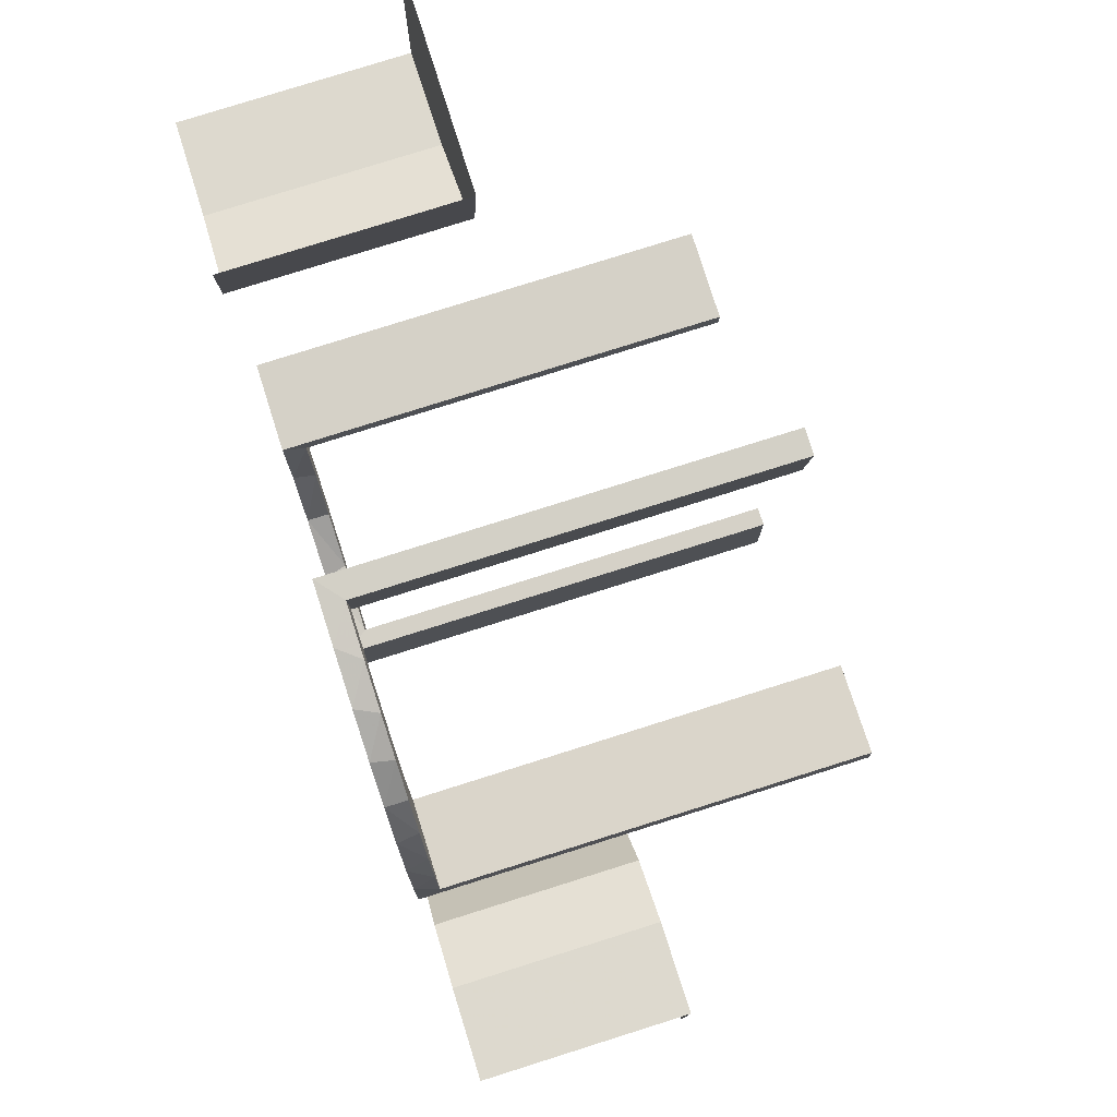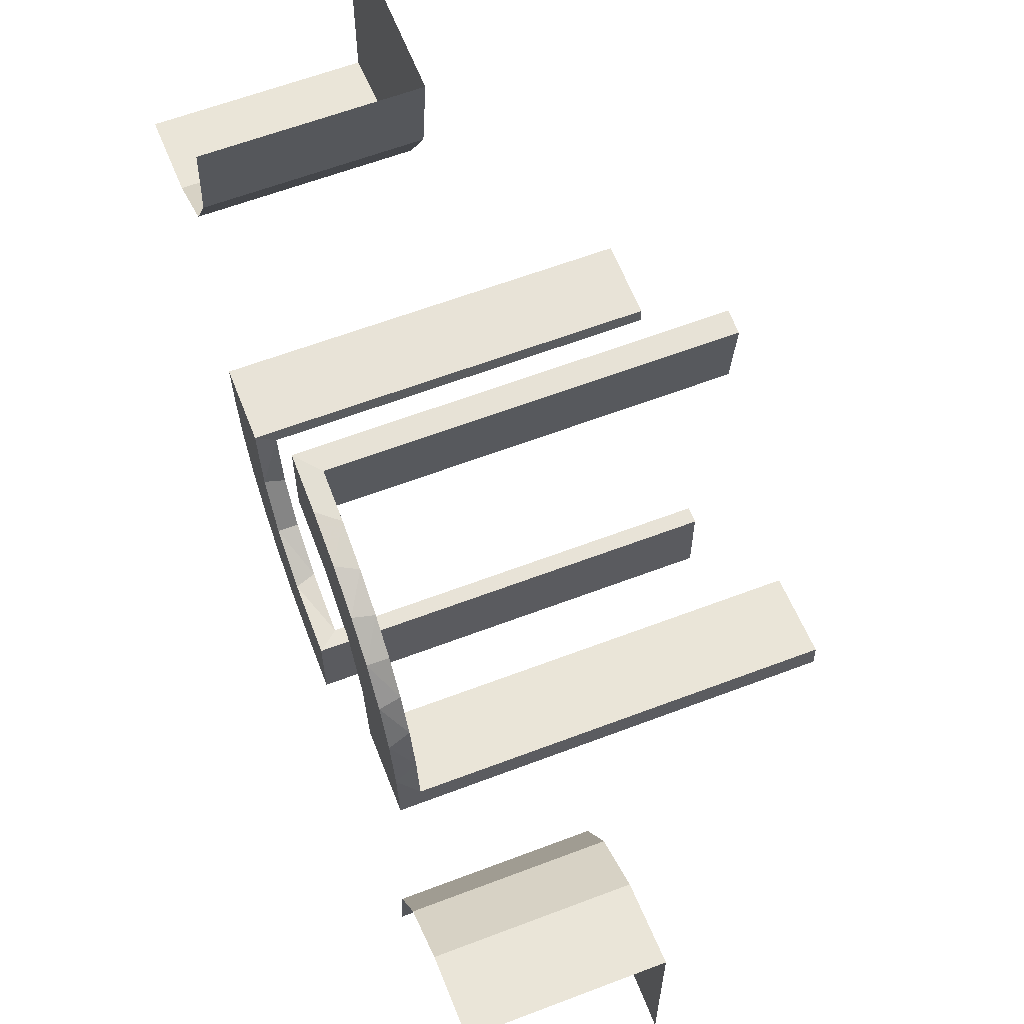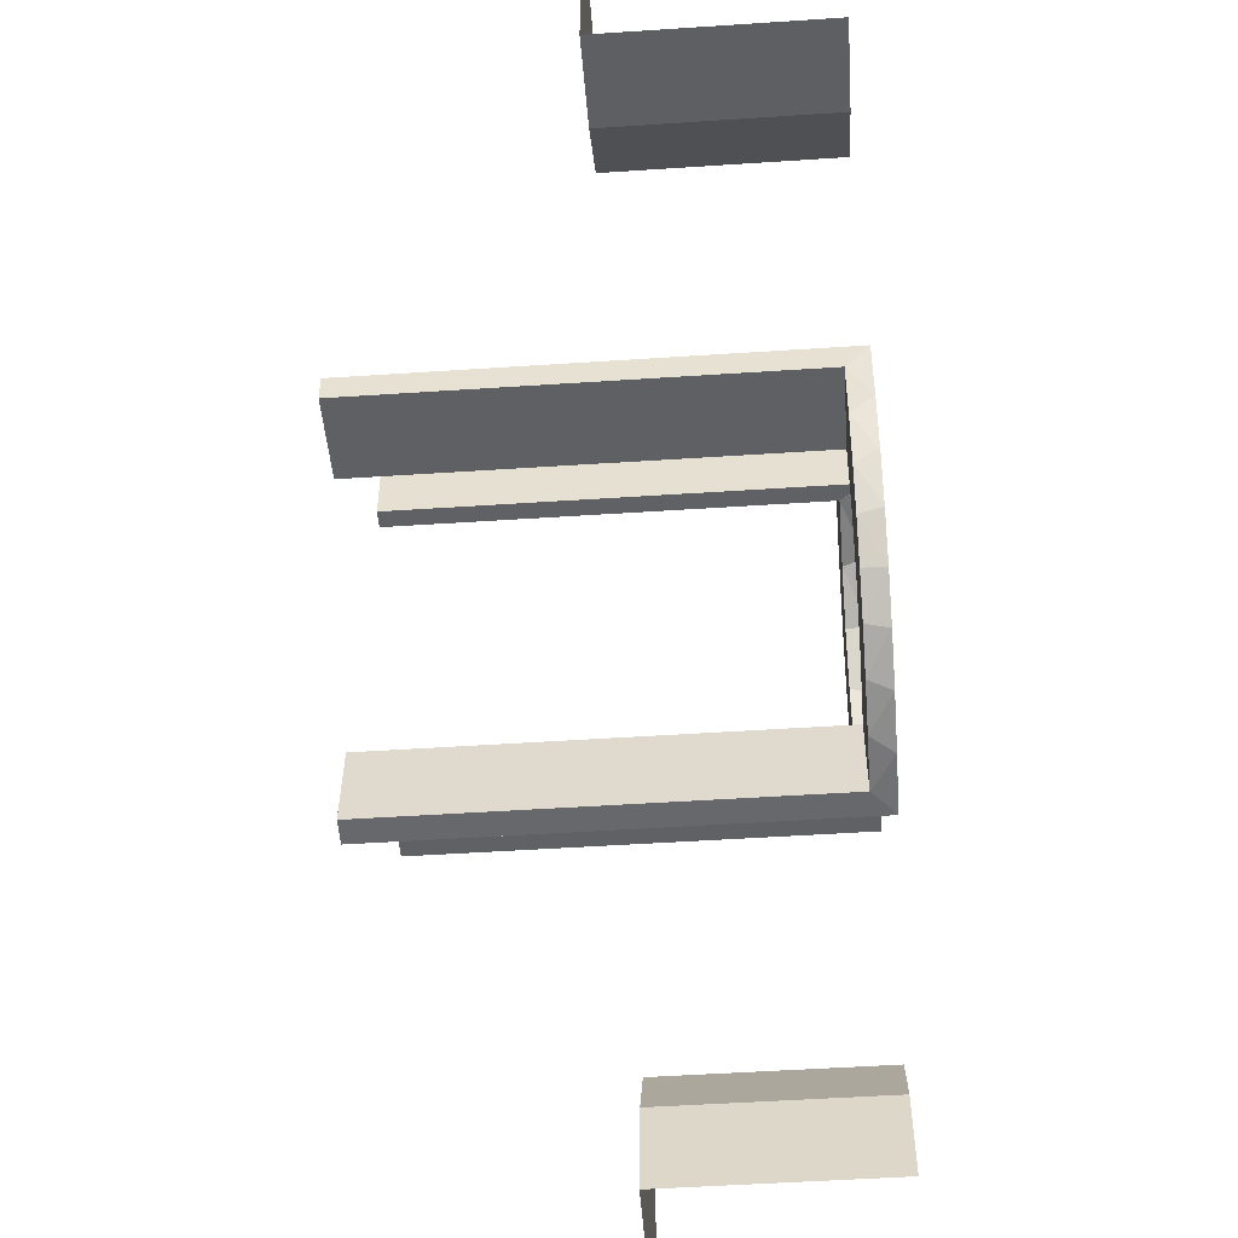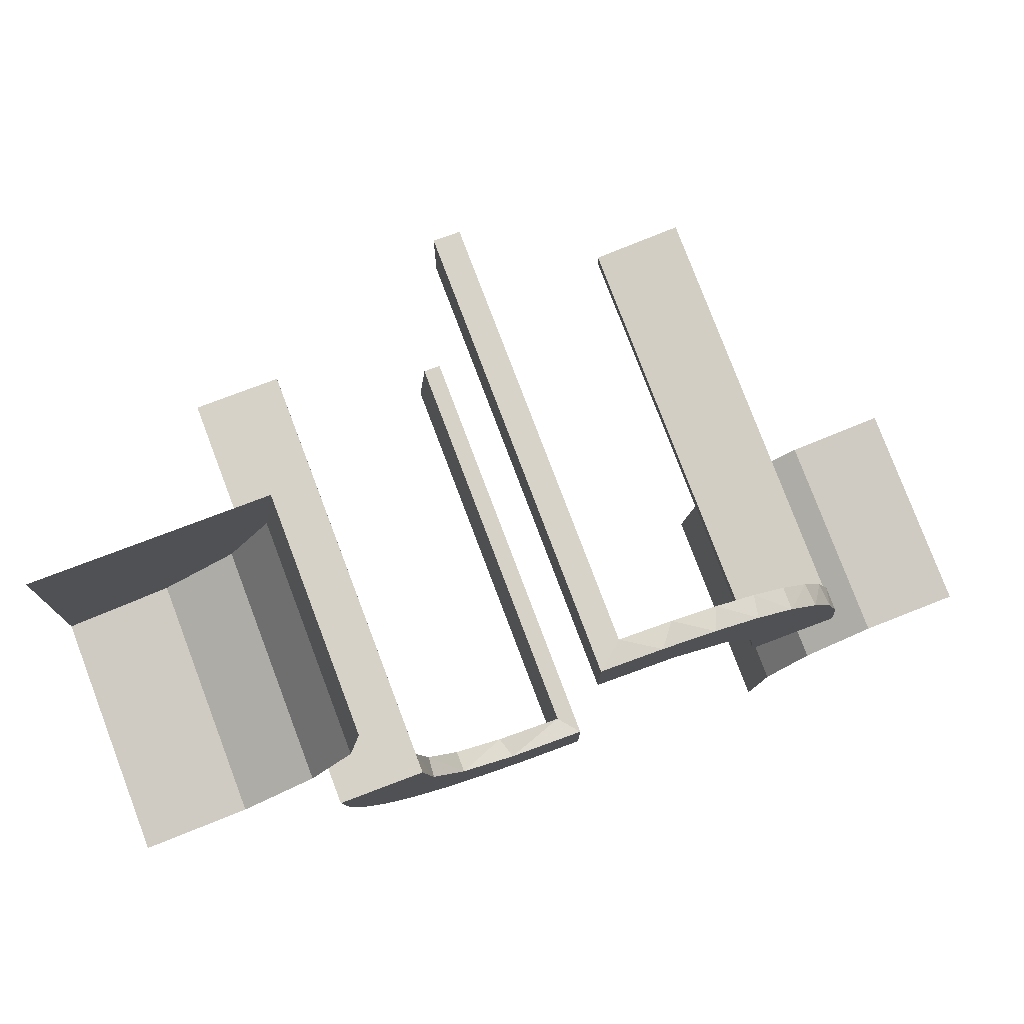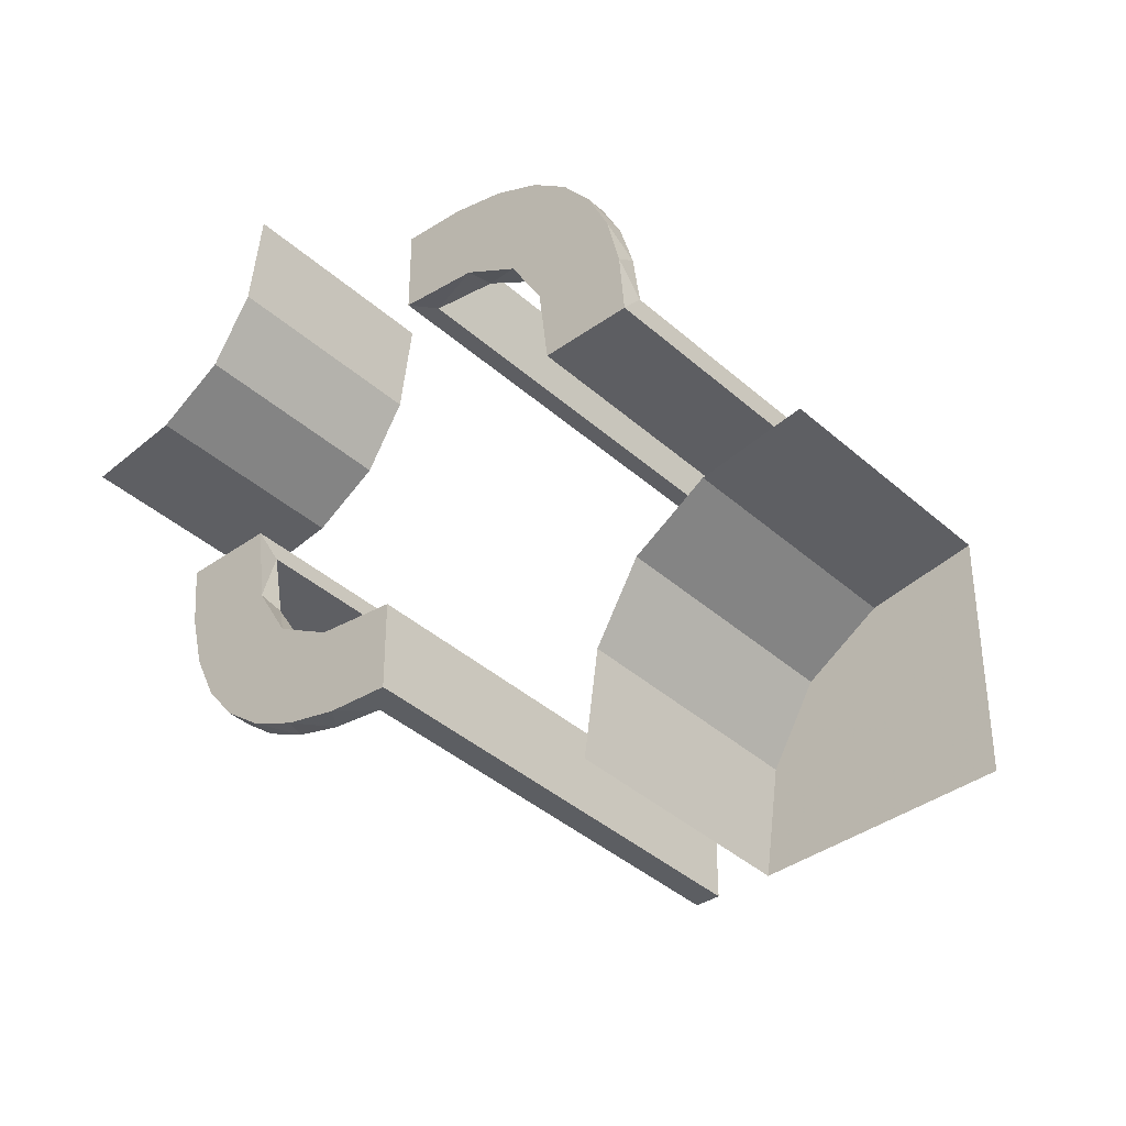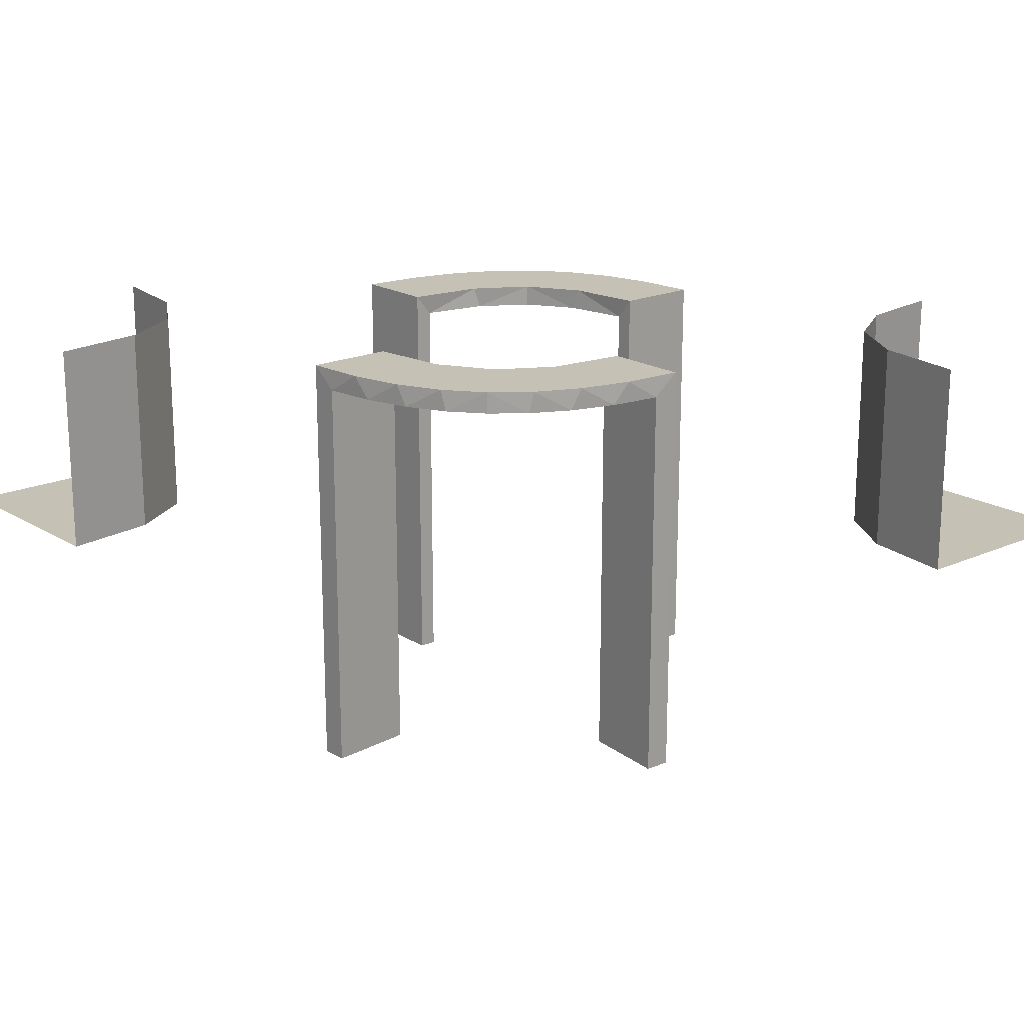
<metadata>
{"format":"obj","ext":"obj","renderer":"f3d","projection":"perspective","resolution":1024,"background":"white","views":[{"elev":78.8,"azim":72.5,"up":"+Y"},{"elev":61.5,"azim":68.8,"up":"+Y"},{"elev":-50.1,"azim":-85.8,"up":"+Y"},{"elev":78.1,"azim":-20.7,"up":"+Y"},{"elev":-39.0,"azim":42.0,"up":"+Y"},{"elev":18.7,"azim":-40.5,"up":"+Z"}]}
</metadata>
<code>
v -0.1909 -0.09599 0.475
v -0.1452 -0.2747 0.475
v 0.134 0.2789 0.5
v -0.09324 -0.29 0.475
v -0.3906 0.2656 0.25
v -0.3906 0.2656 0.5
v 0.03392 0.298 0
v 0.03392 0.298 0.2375
v 0.03392 0.298 0.475
v -0.2572 -0.1847 0.475
v -0.09346 -0.1883 0.5
v 0.2798 0.1401 0.475
v -0.2272 -0.2221 0.5
v -0.2272 -0.2221 0.475
v 0.2602 0.18 0.5
v -0.3031 -0.02878 0
v -0.3031 -0.02878 0.2375
v -0.3031 -0.02878 0.475
v 0.2794 -0.0007887 0.125
v 0.2794 -0.0007887 0.25
v -0.2044 0.0007887 0
v -0.2044 0.0007887 0.25
v -0.2044 0.0007887 0.5
v 0.1011 0.1857 0.475
v -0.1852 -0.255 0.5
v -0.2656 0.3906 0.25
v -0.2656 0.3906 0.5
v 0.25 -0.5 0.25
v 0.25 -0.5 0.5
v 0.2294 -0.0007887 0.125
v 0.2294 -0.0007887 0.25
v 0.1899 0.2521 0.475
v -0.2952 -0.0881 0.475
v -0.07372 -0.2936 0.5
v 0.1565 0.1514 0.5
v 0.1565 0.1514 0.475
v -0.2544 0.0007887 0
v -0.2544 0.0007887 0.125
v -0.2544 0.0007887 0.25
v 0.03163 0.2733 0.2375
v 0.03163 0.2733 0.1188
v 0.2042 0.01962 0
v 0.2042 0.01962 0.475
v 0.2042 0.01962 0.3167
v 0.2042 0.01962 0.1583
v 0.3125 -0.3125 0.25
v 0.3125 -0.3125 0.5
v -0.2537 -0.0242 0
v -0.2537 -0.0242 0.2375
v -0.2537 -0.0242 0.1188
v -0.284 -0.1289 0.5
v -0.2784 -0.02649 0.2375
v -0.2784 -0.02649 0.1188
v -0.02476 -0.1991 0
v -0.02476 -0.1991 0.475
v -0.02476 -0.1991 0.3167
v -0.02476 -0.1991 0.1583
v 0.02705 0.2238 0.2375
v 0.02705 0.2238 0.1188
v 0.3044 -0.0007887 0
v 0.3044 -0.0007887 0.5
v 0.004351 0.2492 0
v 0.004351 0.2492 0.125
v 0.004351 0.2492 0.25
v 0.004351 0.2992 0
v 0.004351 0.2992 0.25
v 0.004351 0.2992 0.5
v 0.004351 0.2242 0.125
v 0.004351 0.2242 0.25
v 0.004351 0.2742 0.125
v 0.004351 0.2742 0.25
v 0.004351 0.1992 0
v 0.004351 0.1992 0.5
v 0.02934 0.2486 0
v 0.02934 0.2486 0.2375
v 0.02934 0.2486 0.1188
v 0.1935 0.08832 0.5
v -0.2987 -0.06859 0.5
v 0.229 0.02191 0.2375
v 0.229 0.02191 0.1188
v -0.5 0.25 0.25
v -0.5 0.25 0.5
v -0.5 0.5 0.25
v 0.5 -0.5 0.25
v 0.5 -0.25 0.25
v 0.5 -0.25 0.5
v -0.229 -0.02191 0.2375
v -0.229 -0.02191 0.1188
v 0.2987 0.06859 0.5
v -0.1935 -0.08832 0.5
v -0.02934 -0.2486 0
v -0.02934 -0.2486 0.2375
v -0.02934 -0.2486 0.1188
v -0.004351 -0.1992 0
v -0.004351 -0.1992 0.5
v -0.004351 -0.2742 0.125
v -0.004351 -0.2742 0.25
v -0.004351 -0.2242 0.125
v -0.004351 -0.2242 0.25
v -0.004351 -0.2992 0
v -0.004351 -0.2992 0.25
v -0.004351 -0.2992 0.5
v -0.004351 -0.2492 0
v -0.004351 -0.2492 0.125
v -0.004351 -0.2492 0.25
v -0.3044 0.0007887 0
v -0.3044 0.0007887 0.5
v -0.02705 -0.2238 0.2375
v -0.02705 -0.2238 0.1188
v 0.02476 0.1991 0
v 0.02476 0.1991 0.475
v 0.02476 0.1991 0.3167
v 0.02476 0.1991 0.1583
v 0.2784 0.02649 0.2375
v 0.2784 0.02649 0.1188
v 0.284 0.1289 0.5
v 0.2537 0.0242 0
v 0.2537 0.0242 0.2375
v 0.2537 0.0242 0.1188
v -0.3125 0.3125 0.25
v -0.3125 0.3125 0.5
v -0.2042 -0.01962 0
v -0.2042 -0.01962 0.475
v -0.2042 -0.01962 0.3167
v -0.2042 -0.01962 0.1583
v -0.03163 -0.2733 0.2375
v -0.03163 -0.2733 0.1188
v 0.2544 -0.0007887 0
v 0.2544 -0.0007887 0.125
v 0.2544 -0.0007887 0.25
v -0.1565 -0.1514 0.5
v -0.1565 -0.1514 0.475
v 0.07372 0.2936 0.5
v 0.2952 0.0881 0.475
v -0.1899 -0.2521 0.475
v -0.2294 0.0007887 0.125
v -0.2294 0.0007887 0.25
v -0.25 0.5 0.25
v -0.25 0.5 0.5
v 0.2656 -0.3906 0.25
v 0.2656 -0.3906 0.5
v 0.1852 0.255 0.5
v -0.1011 -0.1857 0.475
v 0.2044 -0.0007887 0
v 0.2044 -0.0007887 0.25
v 0.2044 -0.0007887 0.5
v -0.2794 0.0007887 0.125
v -0.2794 0.0007887 0.25
v 0.3031 0.02878 0
v 0.3031 0.02878 0.2375
v 0.3031 0.02878 0.475
v -0.2602 -0.18 0.5
v 0.2272 0.2221 0.5
v 0.2272 0.2221 0.475
v -0.2798 -0.1401 0.475
v 0.09346 0.1883 0.5
v 0.2572 0.1847 0.475
v -0.03392 -0.298 0
v -0.03392 -0.298 0.2375
v -0.03392 -0.298 0.475
v 0.3906 -0.2656 0.25
v 0.3906 -0.2656 0.5
v 0.09324 0.29 0.475
v -0.134 -0.2789 0.5
v 0.1452 0.2747 0.475
v 0.1909 0.09599 0.475
f 112 111 73
f 73 111 156
f 36 35 24
f 113 112 72
f 73 72 112
f 72 110 113
f 35 36 166
f 77 166 43
f 44 145 146
f 144 45 42
f 45 144 145
f 44 45 145
f 67 133 9
f 66 67 9
f 165 163 3
f 3 142 165
f 65 66 8
f 142 153 32
f 157 154 153
f 15 116 12
f 116 89 134
f 89 61 151
f 150 151 61
f 150 60 149
f 150 61 60
f 73 156 133
f 142 156 35
f 73 133 67
f 156 142 3
f 142 35 153
f 15 153 35
f 35 77 15
f 77 146 89
f 89 116 77
f 19 20 129
f 129 130 30
f 31 146 145
f 30 31 145
f 130 146 31
f 20 61 130
f 146 130 61
f 60 61 20
f 128 129 30
f 145 144 30
f 144 128 30
f 60 19 128
f 129 128 19
f 20 19 60
f 71 70 63
f 64 63 68
f 62 72 68
f 69 68 72
f 63 62 68
f 65 62 70
f 63 70 62
f 66 65 70
f 64 69 73
f 72 73 69
f 67 64 73
f 66 71 67
f 64 67 71
f 114 115 119
f 118 119 80
f 80 42 45
f 117 42 80
f 115 149 117
f 117 119 115
f 119 117 80
f 150 149 115
f 45 79 80
f 43 79 44
f 45 44 79
f 118 79 43
f 151 114 118
f 114 151 150
f 151 118 43
f 115 114 150
f 134 151 43
f 166 134 43
f 166 12 134
f 157 36 154
f 157 12 166
f 36 157 166
f 36 24 32
f 24 111 163
f 111 9 163
f 154 36 32
f 41 40 75
f 76 75 58
f 58 111 112
f 112 113 58
f 75 111 58
f 40 8 9
f 9 75 40
f 75 9 111
f 41 8 40
f 59 113 110
f 74 59 110
f 74 41 76
f 41 74 7
f 74 76 59
f 8 41 7
f 110 72 62
f 74 62 65
f 65 7 74
f 110 62 74
f 128 42 117
f 144 42 128
f 117 149 60
f 128 117 60
f 111 24 156
f 35 156 24
f 35 166 77
f 77 43 146
f 44 146 43
f 133 163 9
f 66 9 8
f 163 133 3
f 142 32 165
f 65 8 7
f 153 154 32
f 157 153 15
f 15 12 157
f 116 134 12
f 89 151 134
f 156 3 133
f 77 116 15
f 146 61 89
f 20 130 129
f 130 31 30
f 71 63 64
f 64 68 69
f 66 70 71
f 114 119 118
f 118 80 79
f 24 165 32
f 24 163 165
f 41 75 76
f 76 58 59
f 113 59 58
f 138 26 27
f 26 120 121
f 120 5 6
f 5 81 82
f 138 27 139
f 26 121 27
f 120 6 121
f 5 82 6
f 81 83 5
f 120 5 83
f 120 83 26
f 138 26 83
f 28 140 141
f 140 46 47
f 46 161 162
f 161 85 86
f 28 141 29
f 140 47 141
f 46 162 47
f 161 86 162
f 85 84 161
f 46 161 84
f 46 84 140
f 28 140 84
f 56 55 95
f 95 55 11
f 132 131 143
f 57 56 94
f 95 94 56
f 94 54 57
f 131 132 1
f 90 1 123
f 124 22 23
f 21 125 122
f 125 21 22
f 124 125 22
f 102 34 160
f 101 102 160
f 2 4 164
f 164 25 2
f 100 101 159
f 25 13 135
f 10 14 13
f 152 51 155
f 51 78 33
f 78 107 18
f 17 18 107
f 17 106 16
f 17 107 106
f 95 11 34
f 25 11 131
f 95 34 102
f 11 25 164
f 25 131 13
f 152 13 131
f 131 90 152
f 90 23 78
f 78 51 90
f 147 148 38
f 38 39 136
f 137 23 22
f 136 137 22
f 39 23 137
f 148 107 39
f 23 39 107
f 106 107 148
f 37 38 136
f 22 21 136
f 21 37 136
f 106 147 37
f 38 37 147
f 148 147 106
f 97 96 104
f 105 104 98
f 103 94 98
f 99 98 94
f 104 103 98
f 100 103 96
f 104 96 103
f 101 100 96
f 105 99 95
f 94 95 99
f 102 105 95
f 101 97 102
f 105 102 97
f 52 53 50
f 49 50 88
f 88 122 125
f 48 122 88
f 53 16 48
f 48 50 53
f 50 48 88
f 17 16 53
f 125 87 88
f 123 87 124
f 125 124 87
f 49 87 123
f 18 52 49
f 52 18 17
f 18 49 123
f 53 52 17
f 33 18 123
f 1 33 123
f 1 155 33
f 10 132 14
f 10 155 1
f 132 10 1
f 132 143 135
f 143 55 4
f 55 160 4
f 14 132 135
f 127 126 92
f 93 92 108
f 108 55 56
f 56 57 108
f 92 55 108
f 126 159 160
f 160 92 126
f 92 160 55
f 127 159 126
f 109 57 54
f 91 109 54
f 91 127 93
f 127 91 158
f 91 93 109
f 159 127 158
f 54 94 103
f 91 103 100
f 100 158 91
f 54 103 91
f 37 122 48
f 21 122 37
f 48 16 106
f 37 48 106
f 55 143 11
f 131 11 143
f 131 1 90
f 90 123 23
f 124 23 123
f 34 4 160
f 101 160 159
f 4 34 164
f 25 135 2
f 100 159 158
f 13 14 135
f 10 13 152
f 152 155 10
f 51 33 155
f 78 18 33
f 11 164 34
f 90 51 152
f 23 107 78
f 148 39 38
f 39 137 136
f 97 104 105
f 105 98 99
f 101 96 97
f 52 50 49
f 49 88 87
f 143 2 135
f 143 4 2
f 127 92 93
f 93 108 109
f 57 109 108

</code>
